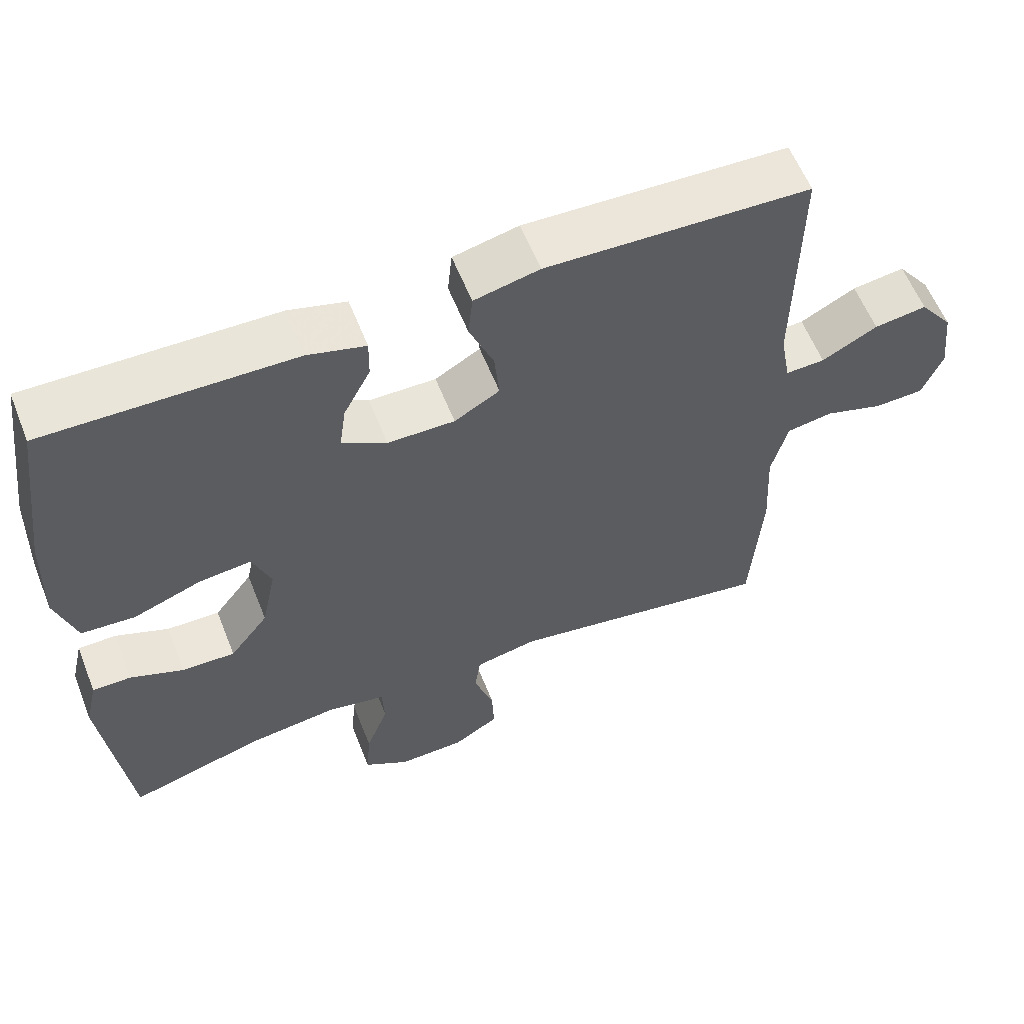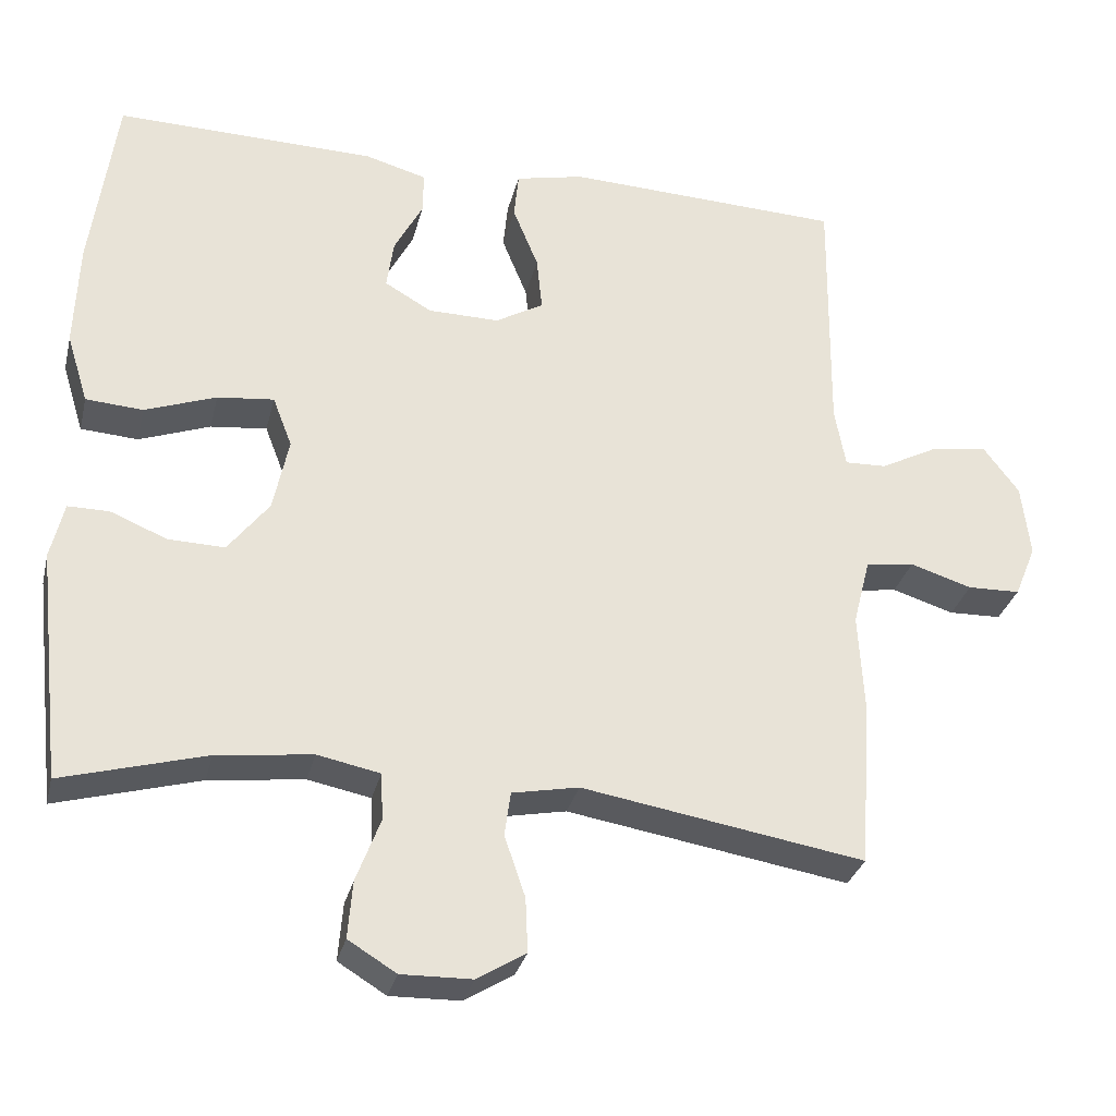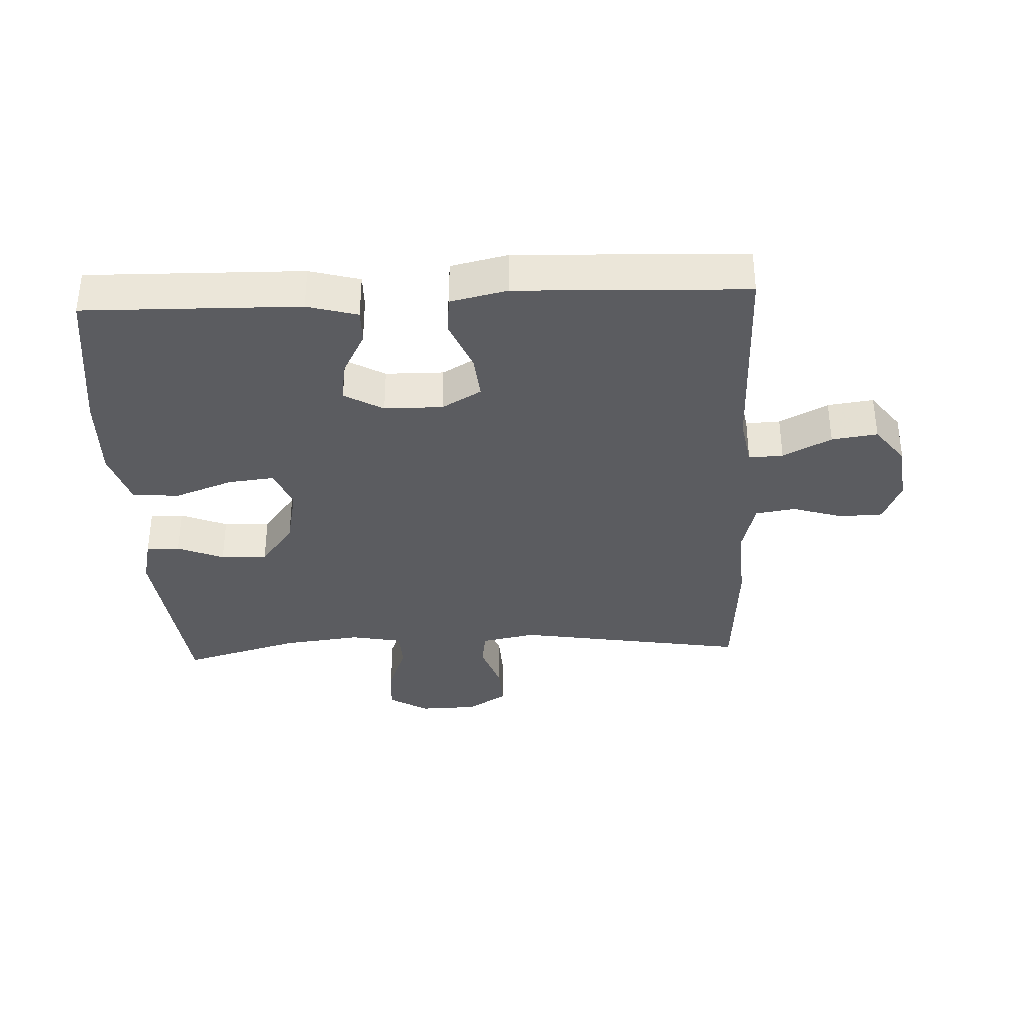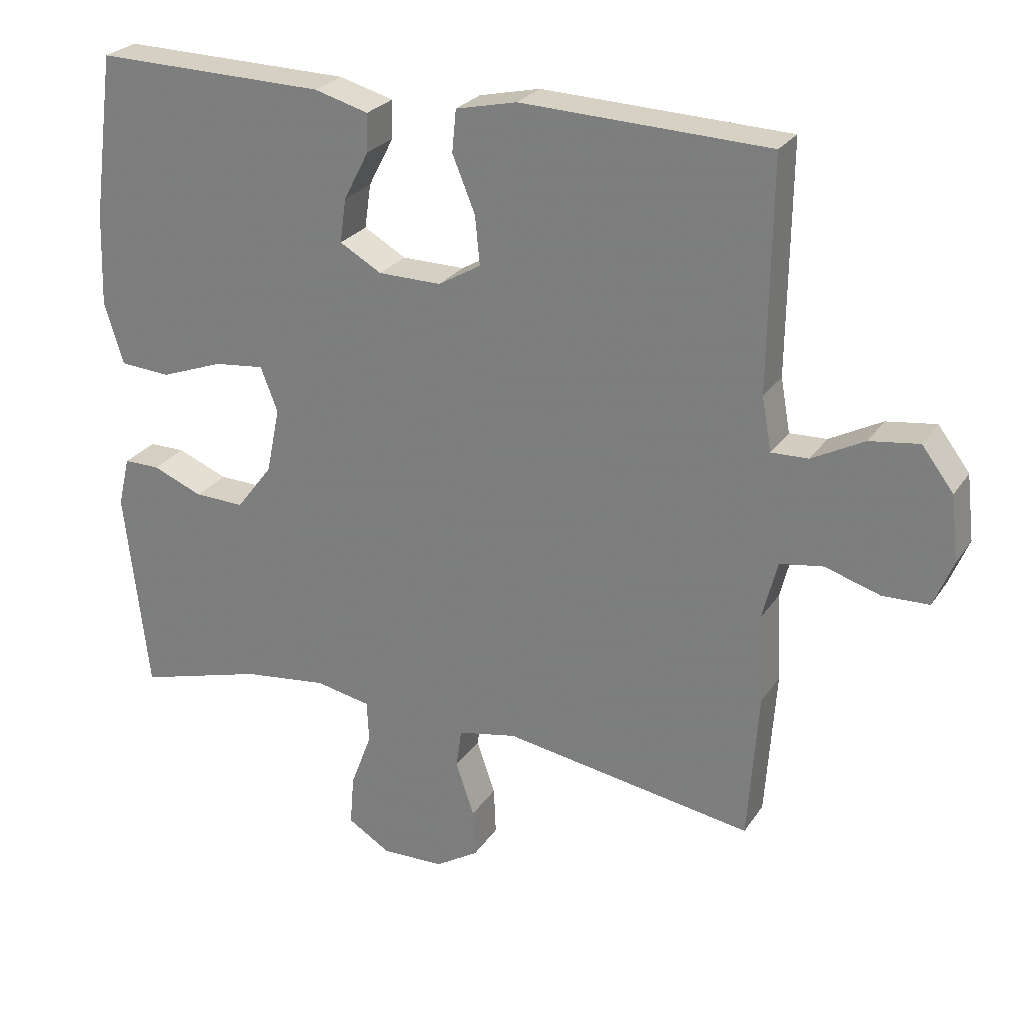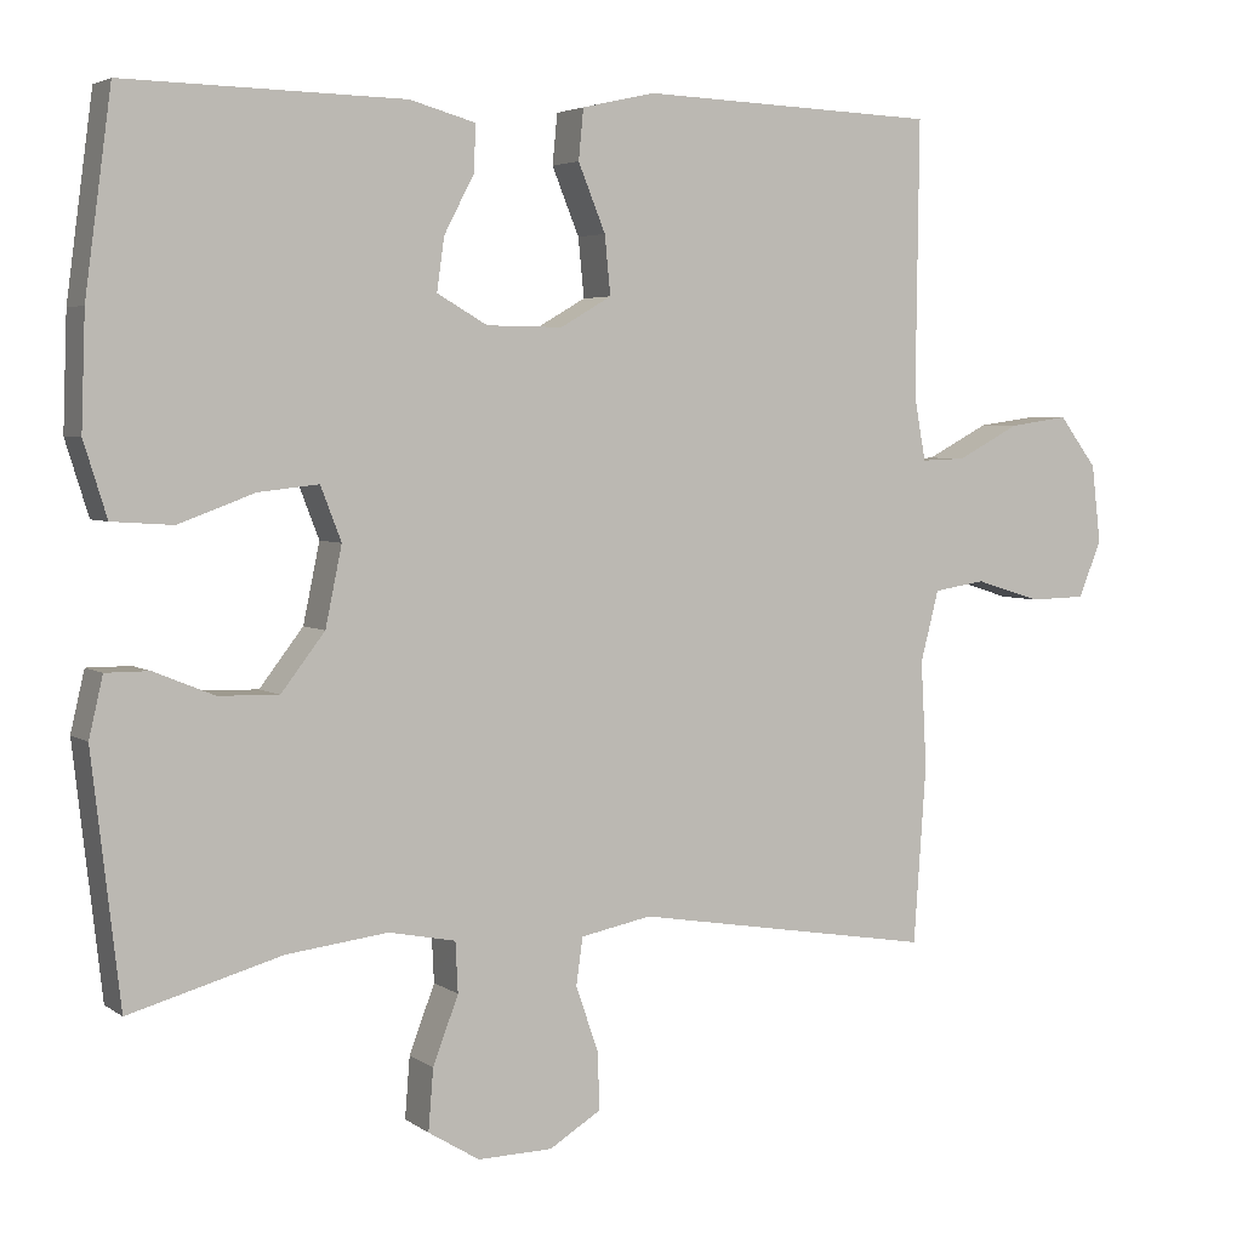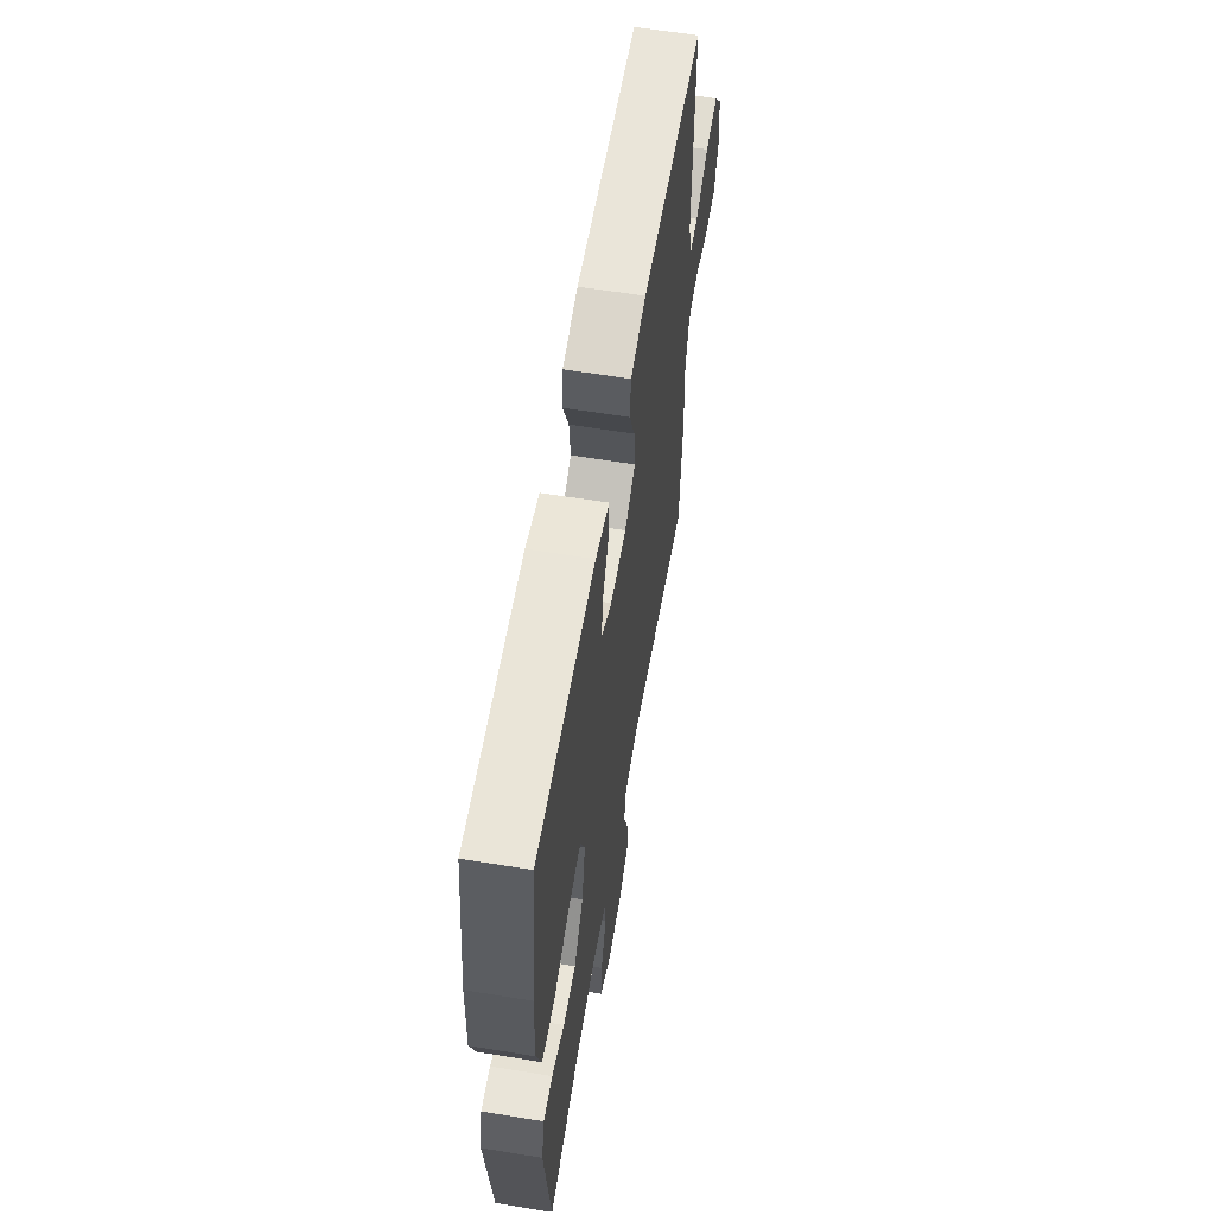
<metadata>
{"format":"obj","ext":"obj","renderer":"f3d","projection":"perspective","resolution":1024,"background":"white","views":[{"elev":59.2,"azim":-21.6,"up":"+Z"},{"elev":-30.8,"azim":-13.4,"up":"+Z"},{"elev":-35.2,"azim":2.7,"up":"+Y"},{"elev":25.7,"azim":26.1,"up":"+Z"},{"elev":4.1,"azim":-26.4,"up":"+Z"},{"elev":60.4,"azim":-80.5,"up":"+Z"}]}
</metadata>
<code>
v 0.5 0.07 -0.5
v 0.135 0.07 -0.44
v 0.049 0.07 -0.457
v 0.041 0.07 -0.514
v 0.068 0.07 -0.593
v 0.071 0.07 -0.663
v 0.008 0.07 -0.702
v -0.083 0.07 -0.704
v -0.145 0.07 -0.666
v -0.139 0.07 -0.592
v -0.108 0.07 -0.51
v -0.111 0.07 -0.449
v -0.192 0.07 -0.433
v -0.315 0.07 -0.448
v -0.5 0.07 -0.5
v -0.534 0.07 -0.201
v -0.517 0.07 -0.128
v -0.464 0.07 -0.128
v -0.391 0.07 -0.158
v -0.318 0.07 -0.16
v -0.265 0.07 -0.091
v -0.245 0.07 0.005
v -0.27 0.07 0.07
v -0.343 0.07 0.062
v -0.435 0.07 0.028
v -0.509 0.07 0.033
v -0.537 0.07 0.123
v -0.532 0.07 0.261
v -0.5 0.07 0.5
v -0.162 0.07 0.493
v -0.083 0.07 0.471
v -0.084 0.07 0.416
v -0.121 0.07 0.345
v -0.13 0.07 0.281
v -0.069 0.07 0.246
v 0.023 0.07 0.245
v 0.085 0.07 0.281
v 0.078 0.07 0.352
v 0.045 0.07 0.433
v 0.051 0.07 0.494
v 0.14 0.07 0.514
v 0.5 0.07 0.5
v 0.496 0.07 0.168
v 0.51 0.07 0.09
v 0.564 0.07 0.092
v 0.64 0.07 0.132
v 0.712 0.07 0.142
v 0.758 0.07 0.081
v 0.769 0.07 -0.014
v 0.741 0.07 -0.082
v 0.673 0.07 -0.084
v 0.593 0.07 -0.059
v 0.53 0.07 -0.069
v 0.508 0.07 -0.155
v 0.515 0.07 -0.284
v 0.5 0 -0.5
v 0.135 0 -0.44
v 0.049 0 -0.457
v 0.041 0 -0.514
v 0.068 0 -0.593
v 0.071 0 -0.663
v 0.008 0 -0.702
v -0.083 0 -0.704
v -0.145 0 -0.666
v -0.139 0 -0.592
v -0.108 0 -0.51
v -0.111 0 -0.449
v -0.192 0 -0.433
v -0.315 0 -0.448
v -0.5 0 -0.5
v -0.534 0 -0.201
v -0.517 0 -0.128
v -0.464 0 -0.128
v -0.391 0 -0.158
v -0.318 0 -0.16
v -0.265 0 -0.091
v -0.245 0 0.005
v -0.27 0 0.07
v -0.343 0 0.062
v -0.435 0 0.028
v -0.509 0 0.033
v -0.537 0 0.123
v -0.532 0 0.261
v -0.5 0 0.5
v -0.162 0 0.493
v -0.083 0 0.471
v -0.084 0 0.416
v -0.121 0 0.345
v -0.13 0 0.281
v -0.069 0 0.246
v 0.023 0 0.245
v 0.085 0 0.281
v 0.078 0 0.352
v 0.045 0 0.433
v 0.051 0 0.494
v 0.14 0 0.514
v 0.5 0 0.5
v 0.496 0 0.168
v 0.51 0 0.09
v 0.564 0 0.092
v 0.64 0 0.132
v 0.712 0 0.142
v 0.758 0 0.081
v 0.769 0 -0.014
v 0.741 0 -0.082
v 0.673 0 -0.084
v 0.593 0 -0.059
v 0.53 0 -0.069
v 0.508 0 -0.155
v 0.515 0 -0.284
f 54 55 1 2
f 53 54 2 3
f 49 50 51 52
f 49 52 53
f 48 49 53
f 45 46 47 48
f 44 45 48 53
f 43 44 53 3
f 41 42 43 3
f 38 39 40 41
f 37 38 41
f 30 31 32 33
f 30 33 34
f 29 30 34
f 28 29 34
f 27 28 34 35
f 24 25 26 27
f 23 24 27 35
f 16 17 18 19
f 14 15 16 19
f 13 14 19 20
f 12 13 20 21
f 8 9 10 11
f 8 11 12
f 7 8 12
f 4 5 6 7
f 37 41 3 4
f 36 37 4 7
f 22 23 35 36
f 21 22 36
f 7 12 21 36
f 57 56 110 109
f 58 57 109 108
f 107 106 105 104
f 108 107 104
f 108 104 103
f 103 102 101 100
f 108 103 100 99
f 58 108 99 98
f 58 98 97 96
f 96 95 94 93
f 96 93 92
f 88 87 86 85
f 89 88 85
f 89 85 84
f 89 84 83
f 90 89 83 82
f 82 81 80 79
f 90 82 79 78
f 74 73 72 71
f 74 71 70 69
f 75 74 69 68
f 76 75 68 67
f 66 65 64 63
f 67 66 63
f 67 63 62
f 62 61 60 59
f 59 58 96 92
f 62 59 92 91
f 91 90 78 77
f 91 77 76
f 91 76 67 62
f 1 56 57 2
f 2 57 58 3
f 3 58 59 4
f 4 59 60 5
f 5 60 61 6
f 6 61 62 7
f 7 62 63 8
f 8 63 64 9
f 9 64 65 10
f 10 65 66 11
f 11 66 67 12
f 12 67 68 13
f 13 68 69 14
f 14 69 70 15
f 15 70 71 16
f 16 71 72 17
f 17 72 73 18
f 18 73 74 19
f 19 74 75 20
f 20 75 76 21
f 21 76 77 22
f 22 77 78 23
f 23 78 79 24
f 24 79 80 25
f 25 80 81 26
f 26 81 82 27
f 27 82 83 28
f 28 83 84 29
f 29 84 85 30
f 30 85 86 31
f 31 86 87 32
f 32 87 88 33
f 33 88 89 34
f 34 89 90 35
f 35 90 91 36
f 36 91 92 37
f 37 92 93 38
f 38 93 94 39
f 39 94 95 40
f 40 95 96 41
f 41 96 97 42
f 42 97 98 43
f 43 98 99 44
f 44 99 100 45
f 45 100 101 46
f 46 101 102 47
f 47 102 103 48
f 48 103 104 49
f 49 104 105 50
f 50 105 106 51
f 51 106 107 52
f 52 107 108 53
f 53 108 109 54
f 54 109 110 55
f 55 110 56 1

</code>
